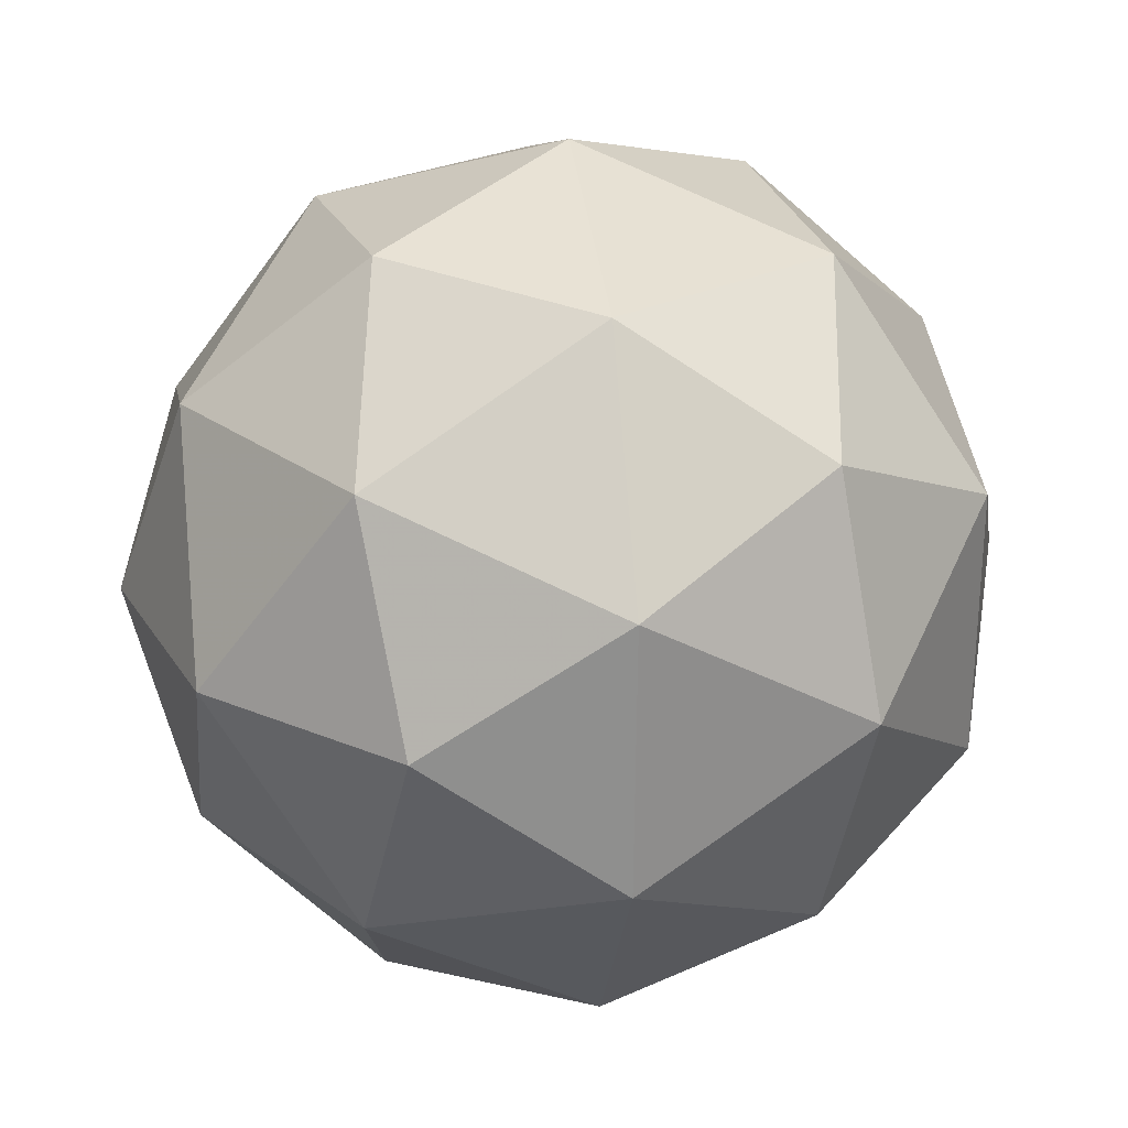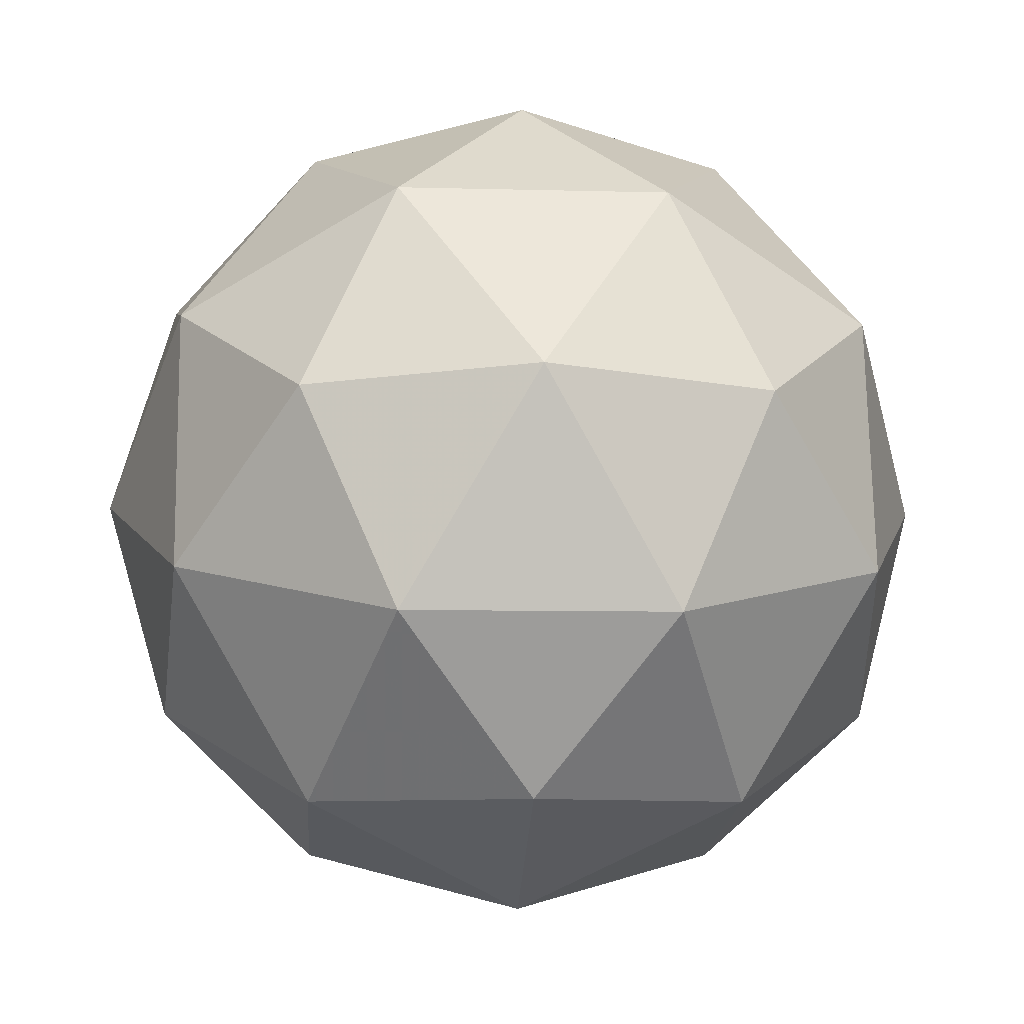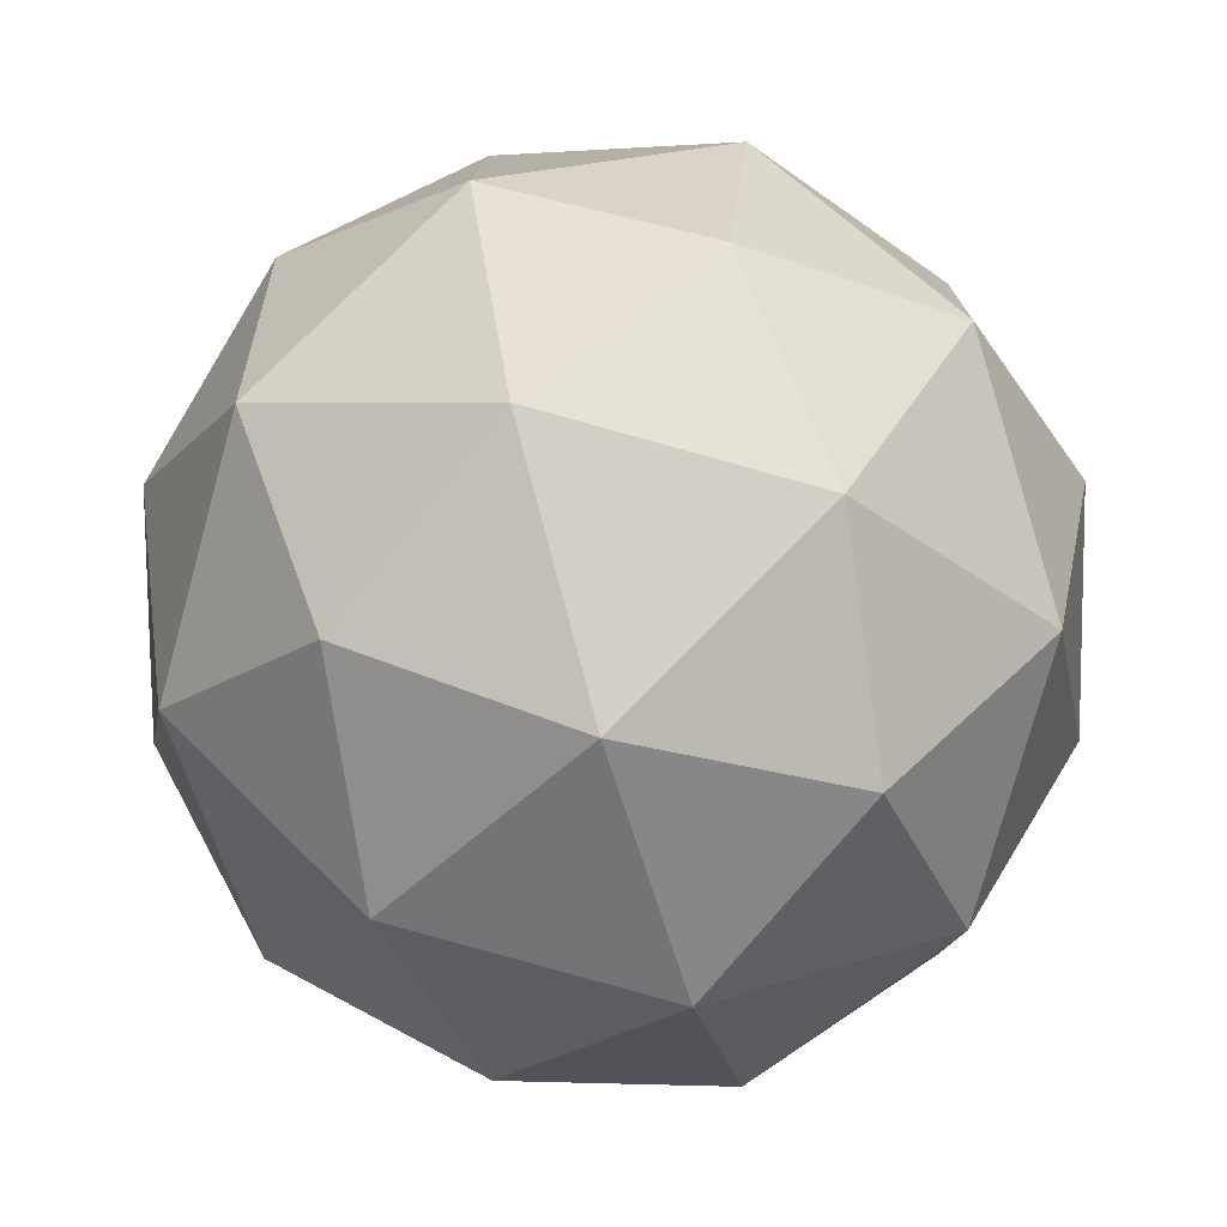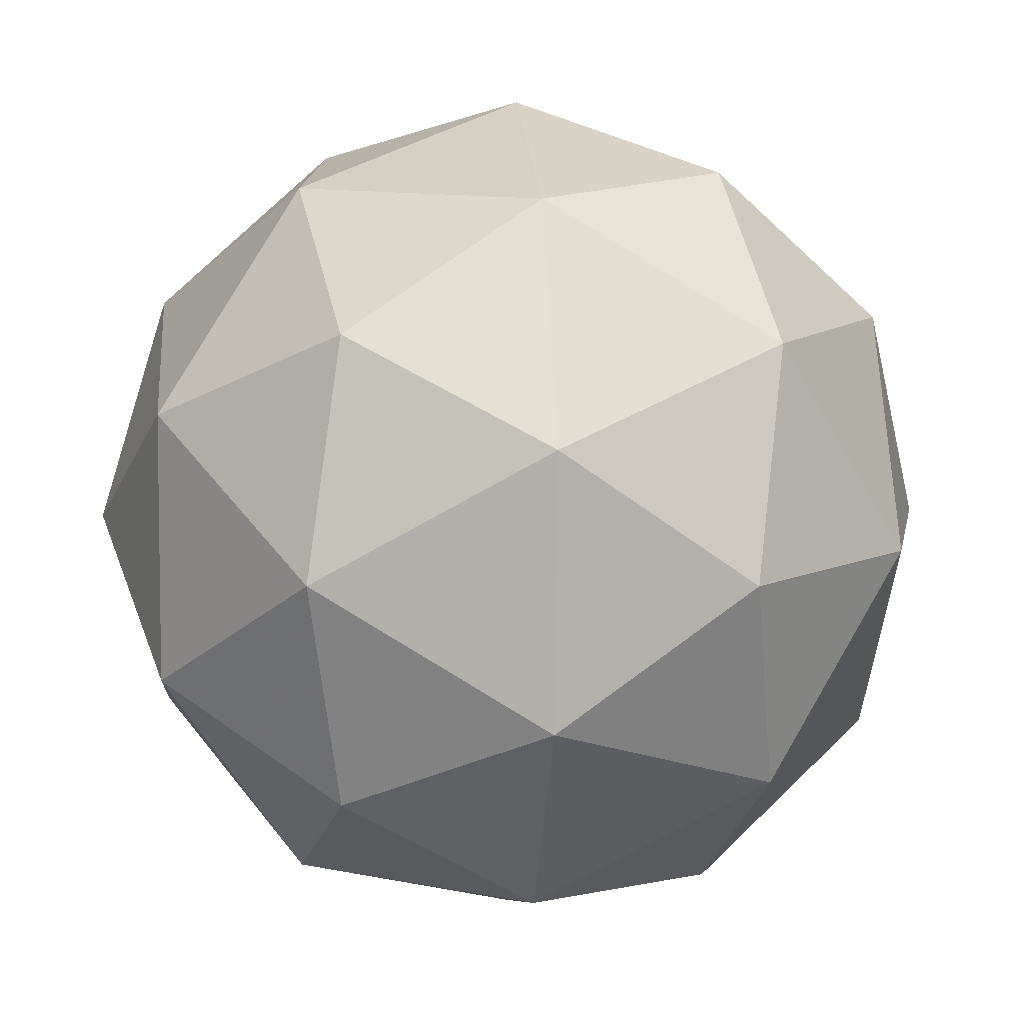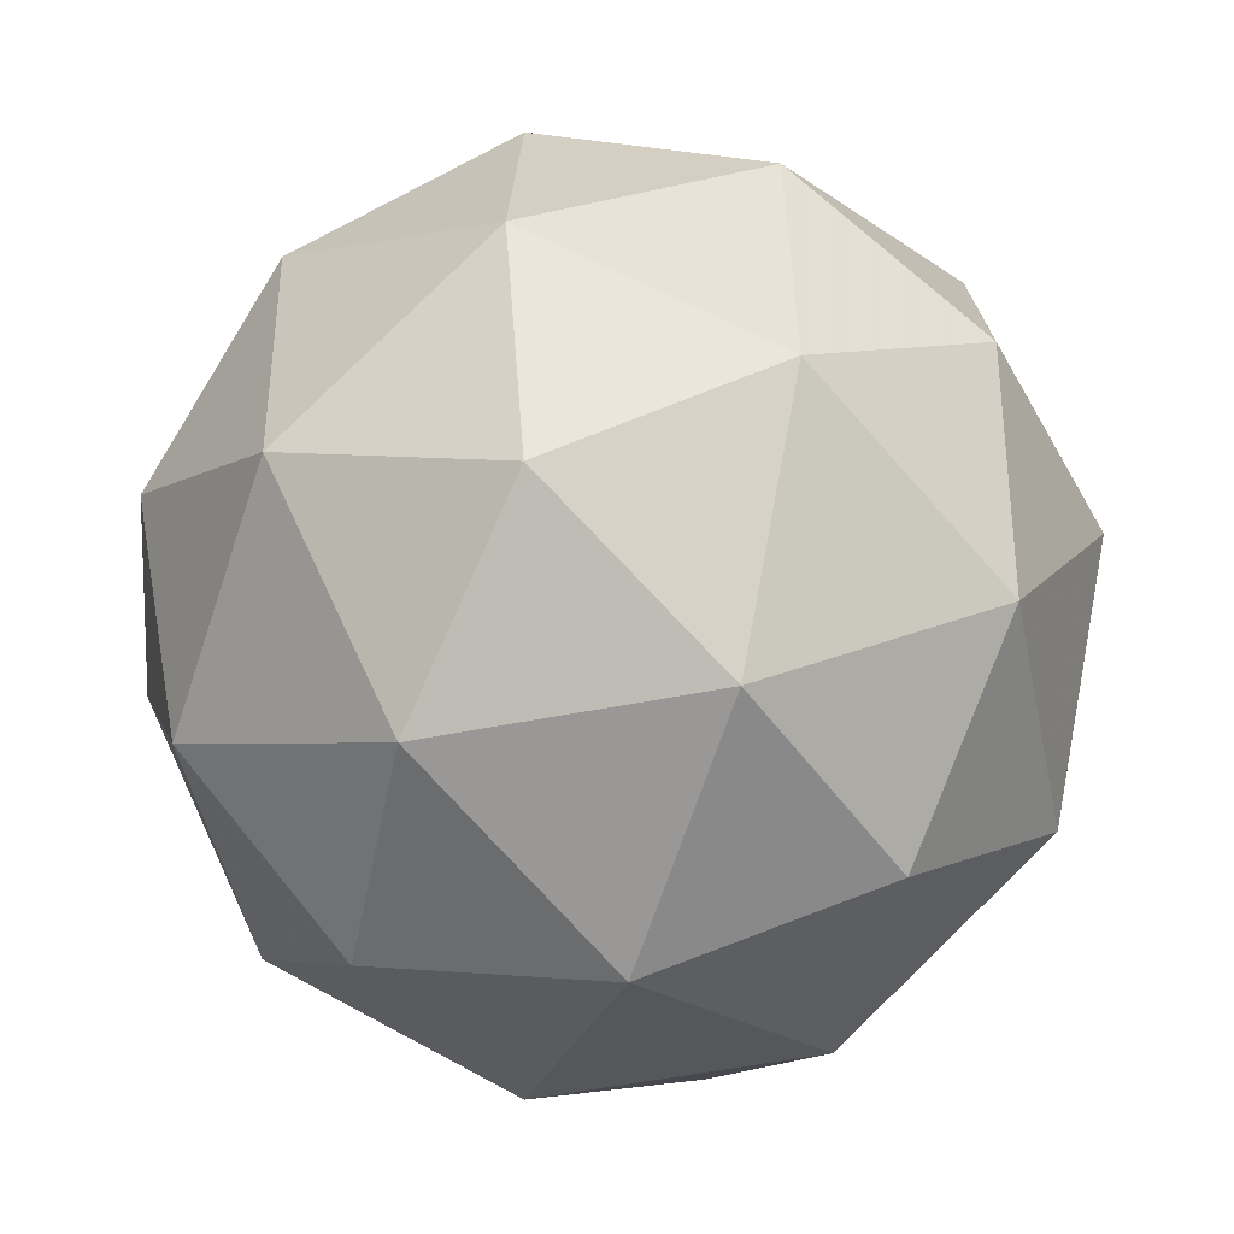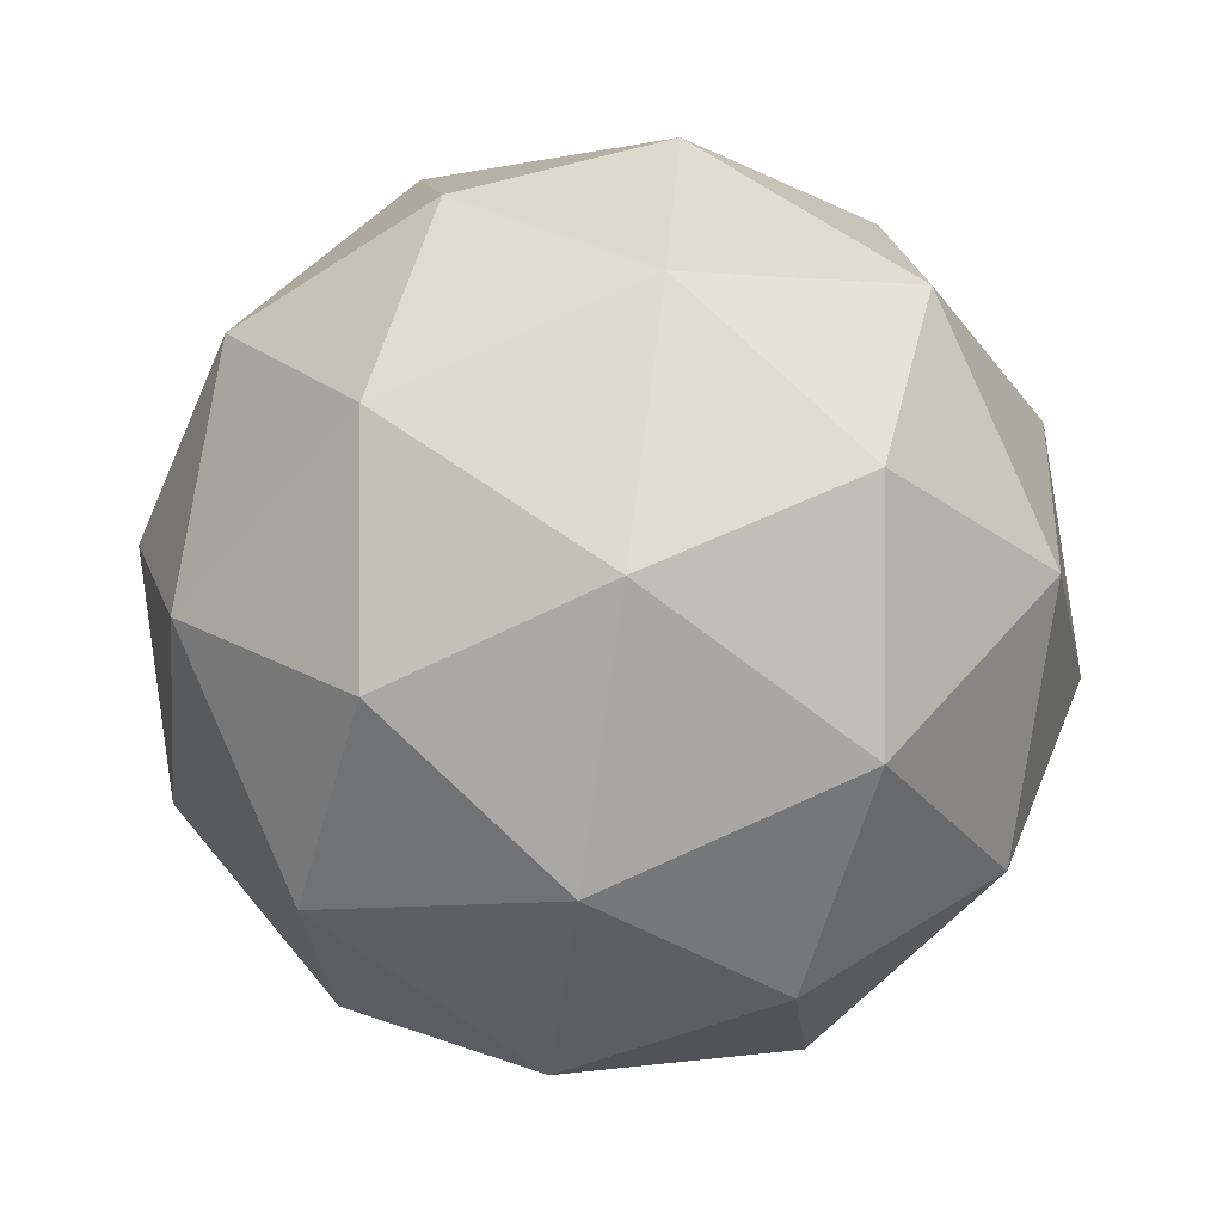
<metadata>
{"format":"obj","ext":"obj","renderer":"f3d","projection":"perspective","resolution":1024,"background":"white","views":[{"elev":-9.1,"azim":-142.4,"up":"+Y"},{"elev":-14.0,"azim":-80.8,"up":"+Y"},{"elev":-52.9,"azim":131.8,"up":"+Z"},{"elev":-73.6,"azim":115.2,"up":"+Z"},{"elev":-61.7,"azim":97.2,"up":"+Z"},{"elev":-54.6,"azim":-25.7,"up":"+Y"}]}
</metadata>
<code>
v 32.95 -10.58 -40.57
v 32.97 -10.65 -40.53
v 32.96 -10.65 -40.62
v 32.89 -10.6 -40.63
v 32.86 -10.57 -40.55
v 32.92 -10.6 -40.49
v 32.93 -10.71 -40.57
v 32.88 -10.68 -40.62
v 32.82 -10.63 -40.59
v 32.84 -10.63 -40.5
v 32.91 -10.68 -40.49
v 32.85 -10.7 -40.55
v 32.96 -10.61 -40.6
v 32.97 -10.61 -40.55
v 32.98 -10.65 -40.58
v 32.95 -10.62 -40.51
v 32.94 -10.58 -40.53
v 32.92 -10.58 -40.61
v 32.92 -10.62 -40.63
v 32.91 -10.56 -40.56
v 32.87 -10.57 -40.59
v 32.89 -10.57 -40.52
v 32.95 -10.67 -40.51
v 32.92 -10.64 -40.48
v 32.95 -10.69 -40.6
v 32.96 -10.68 -40.55
v 32.88 -10.64 -40.64
v 32.92 -10.67 -40.63
v 32.83 -10.59 -40.57
v 32.85 -10.61 -40.61
v 32.88 -10.61 -40.49
v 32.84 -10.59 -40.52
v 32.93 -10.71 -40.52
v 32.91 -10.71 -40.6
v 32.84 -10.66 -40.61
v 32.82 -10.63 -40.54
v 32.87 -10.66 -40.49
v 32.89 -10.72 -40.56
v 32.88 -10.7 -40.51
v 32.86 -10.7 -40.59
v 32.83 -10.67 -40.57
v 32.84 -10.67 -40.52
f 1 14 13
f 2 14 16
f 1 13 18
f 1 18 20
f 1 20 17
f 2 16 23
f 3 15 25
f 4 19 27
f 5 21 29
f 6 22 31
f 2 23 26
f 3 25 28
f 4 27 30
f 5 29 32
f 6 31 24
f 7 33 38
f 8 34 40
f 9 35 41
f 10 36 42
f 11 37 39
f 39 42 12
f 39 37 42
f 37 10 42
f 42 41 12
f 42 36 41
f 36 9 41
f 41 40 12
f 41 35 40
f 35 8 40
f 40 38 12
f 40 34 38
f 34 7 38
f 38 39 12
f 38 33 39
f 33 11 39
f 24 37 11
f 24 31 37
f 31 10 37
f 32 36 10
f 32 29 36
f 29 9 36
f 30 35 9
f 30 27 35
f 27 8 35
f 28 34 8
f 28 25 34
f 25 7 34
f 26 33 7
f 26 23 33
f 23 11 33
f 31 32 10
f 31 22 32
f 22 5 32
f 29 30 9
f 29 21 30
f 21 4 30
f 27 28 8
f 27 19 28
f 19 3 28
f 25 26 7
f 25 15 26
f 15 2 26
f 23 24 11
f 23 16 24
f 16 6 24
f 17 22 6
f 17 20 22
f 20 5 22
f 20 21 5
f 20 18 21
f 18 4 21
f 18 19 4
f 18 13 19
f 13 3 19
f 16 17 6
f 16 14 17
f 14 1 17
f 13 15 3
f 13 14 15
f 14 2 15

</code>
